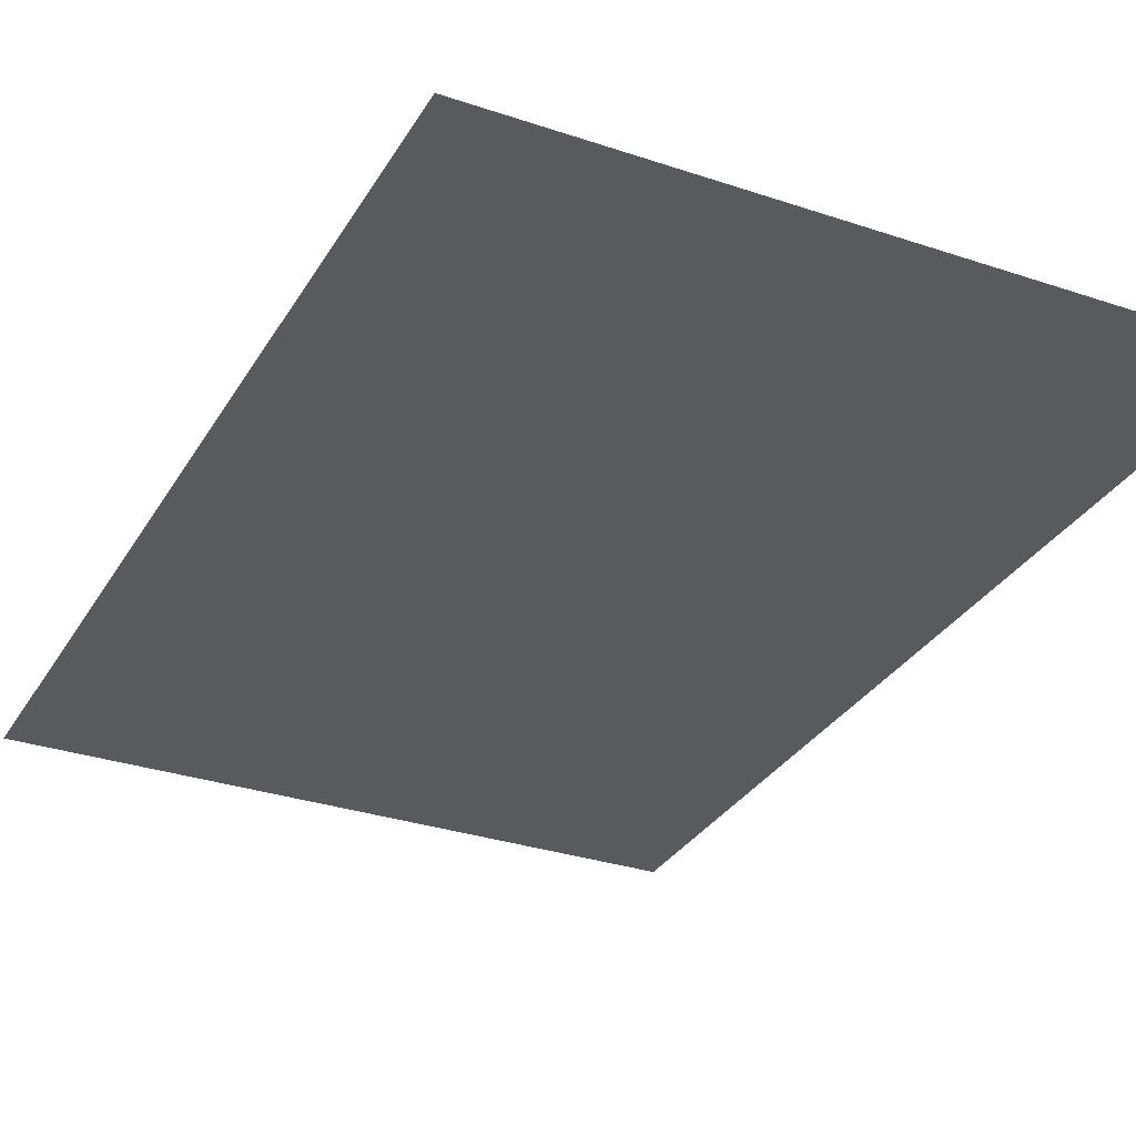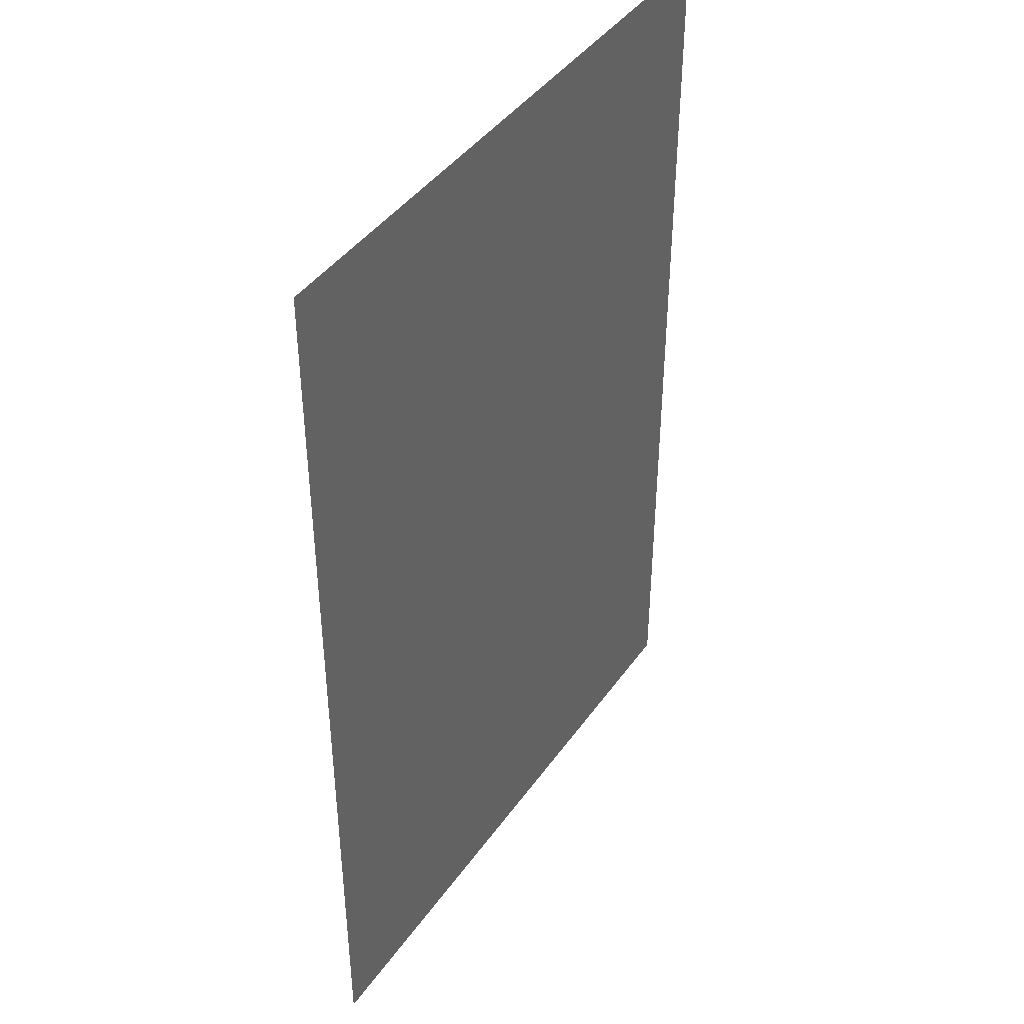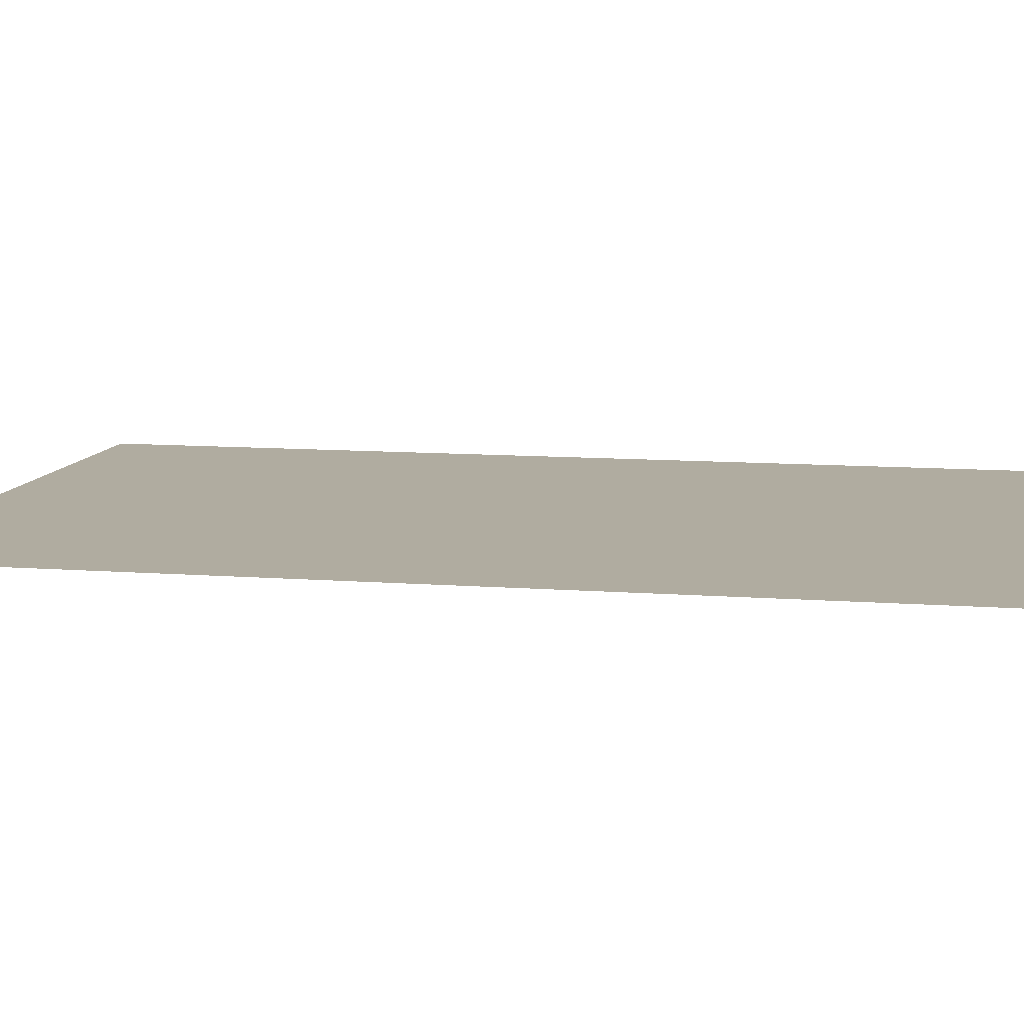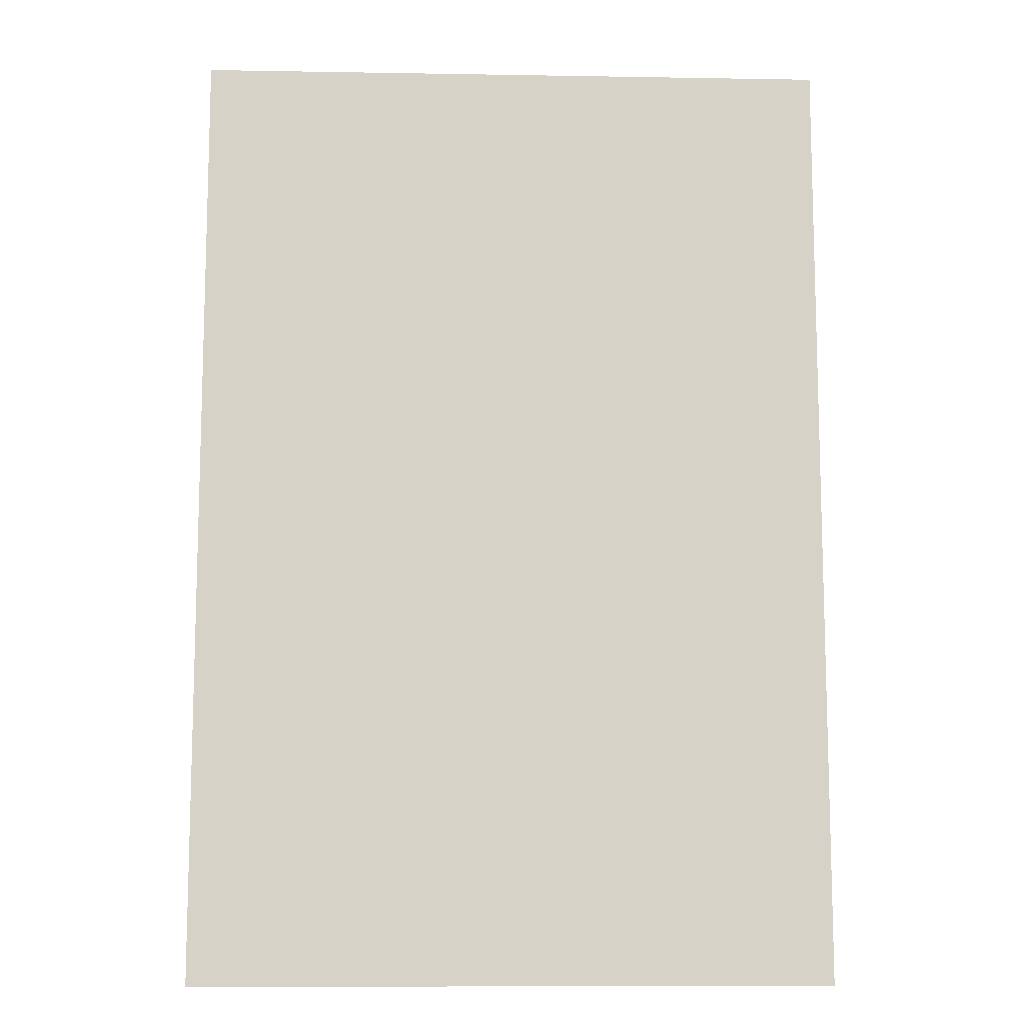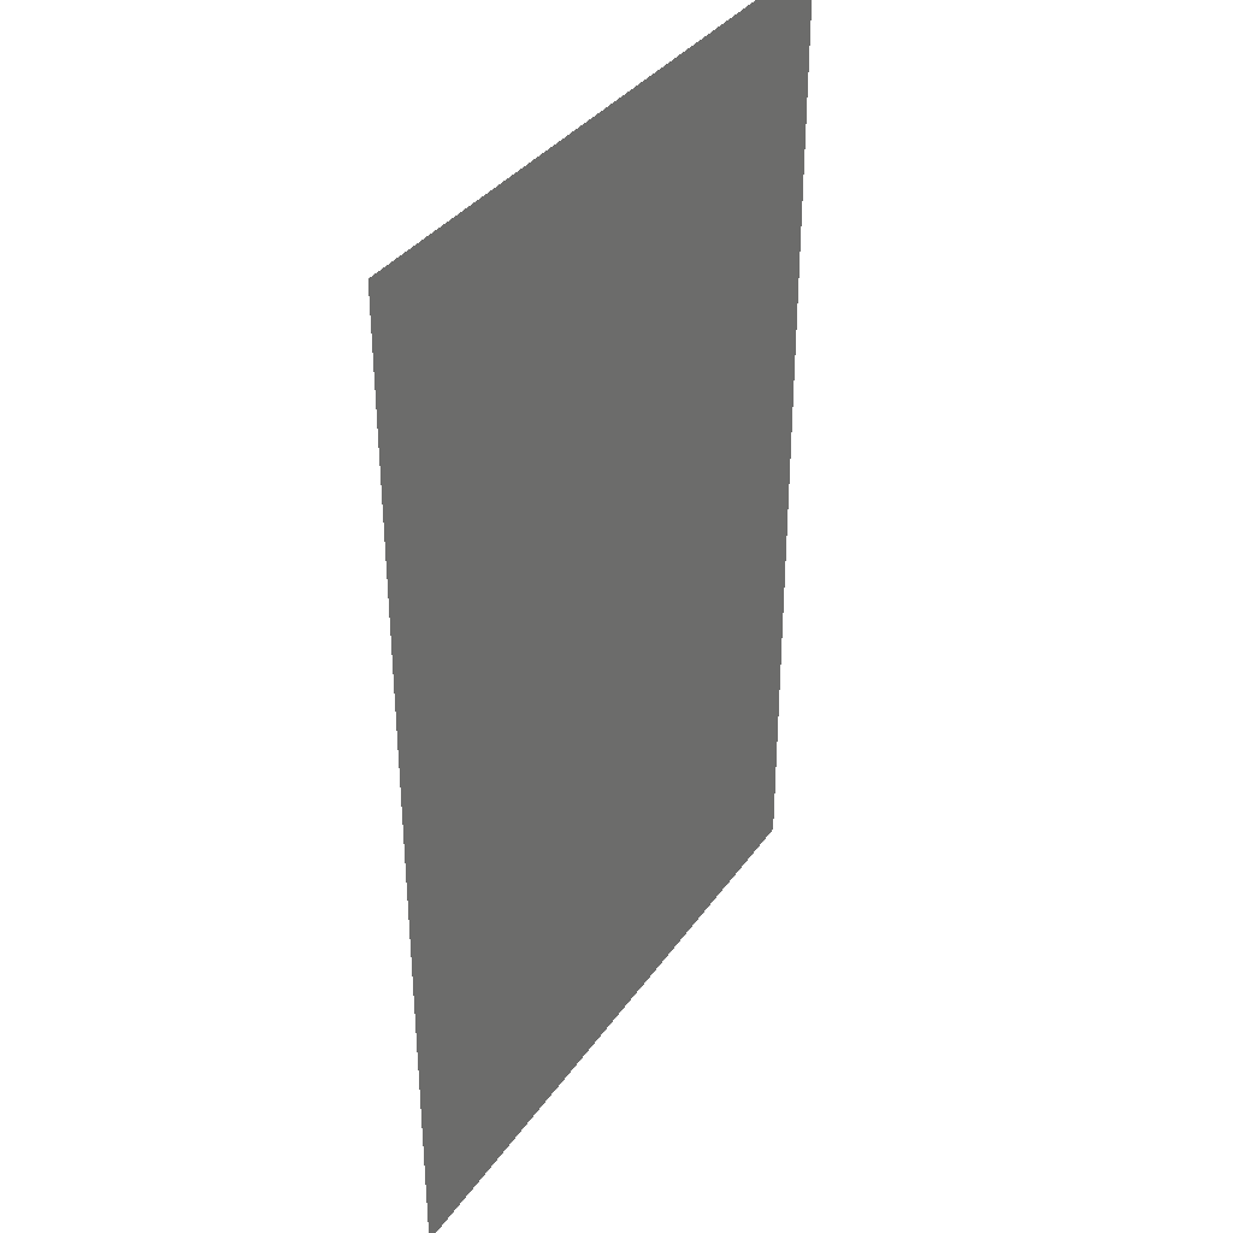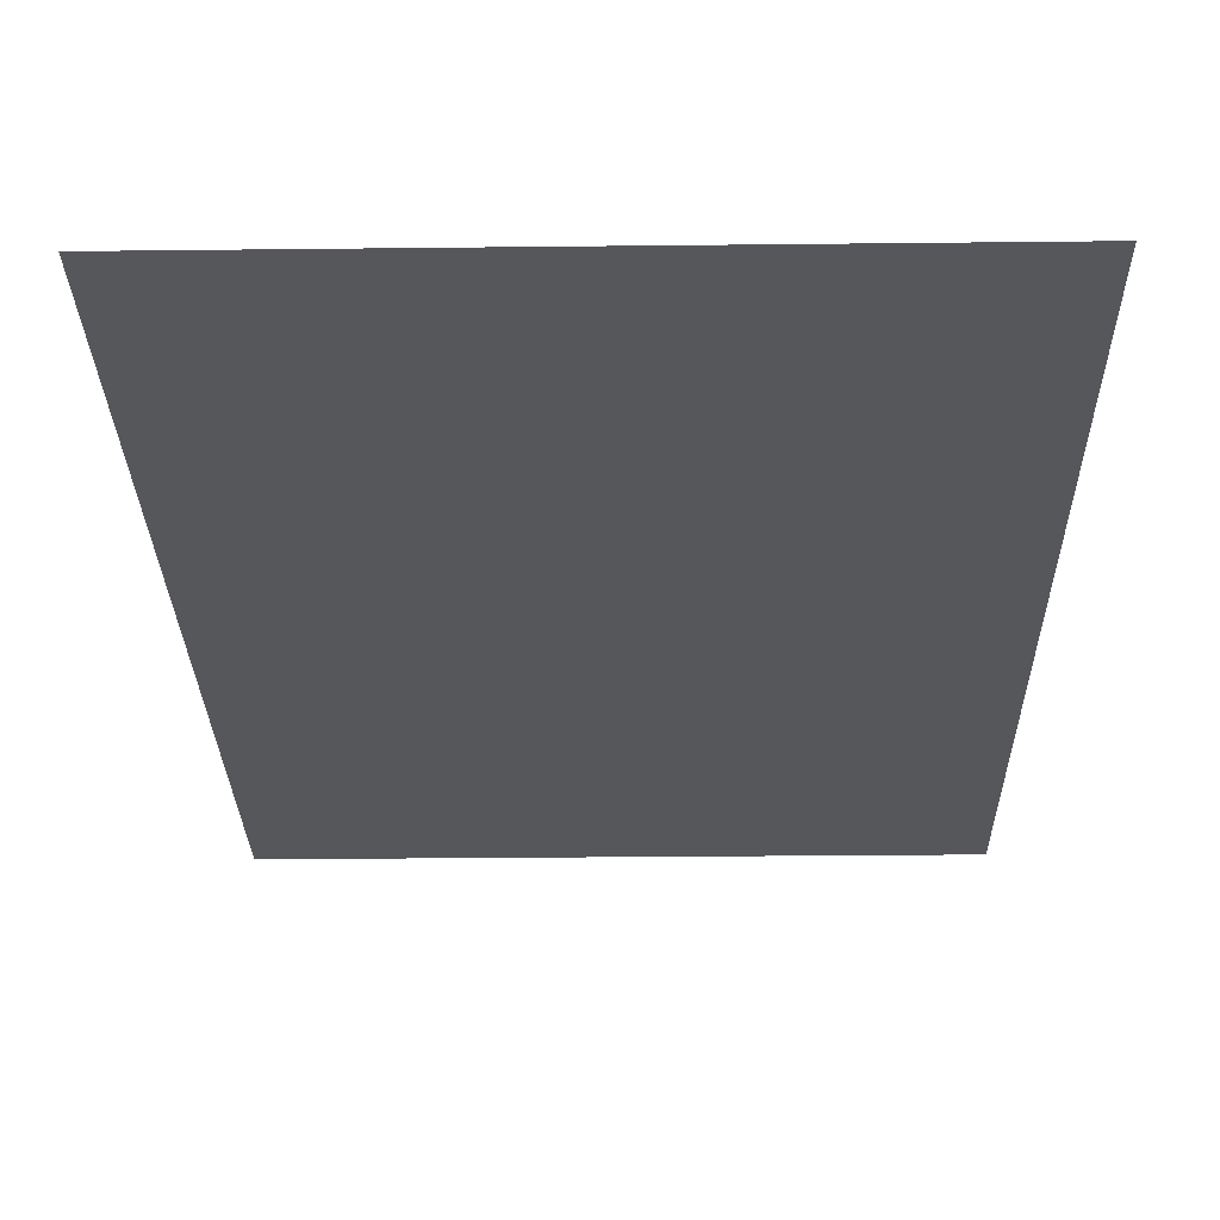
<metadata>
{"format":"obj","ext":"obj","renderer":"f3d","projection":"perspective","resolution":1024,"background":"white","views":[{"elev":-31.0,"azim":-25.7,"up":"+Z"},{"elev":42.5,"azim":-57.6,"up":"+Y"},{"elev":10.0,"azim":-78.7,"up":"+Z"},{"elev":-11.0,"azim":177.6,"up":"+Y"},{"elev":36.1,"azim":120.8,"up":"+Y"},{"elev":-27.0,"azim":-179.0,"up":"+Z"}]}
</metadata>
<code>
o verPlane-4
v -1.5 2.231 -0
v -1.5 -2.231 -0
v 1.5 2.231 0
v 1.5 -2.231 0
f 1 2 4 3

</code>
